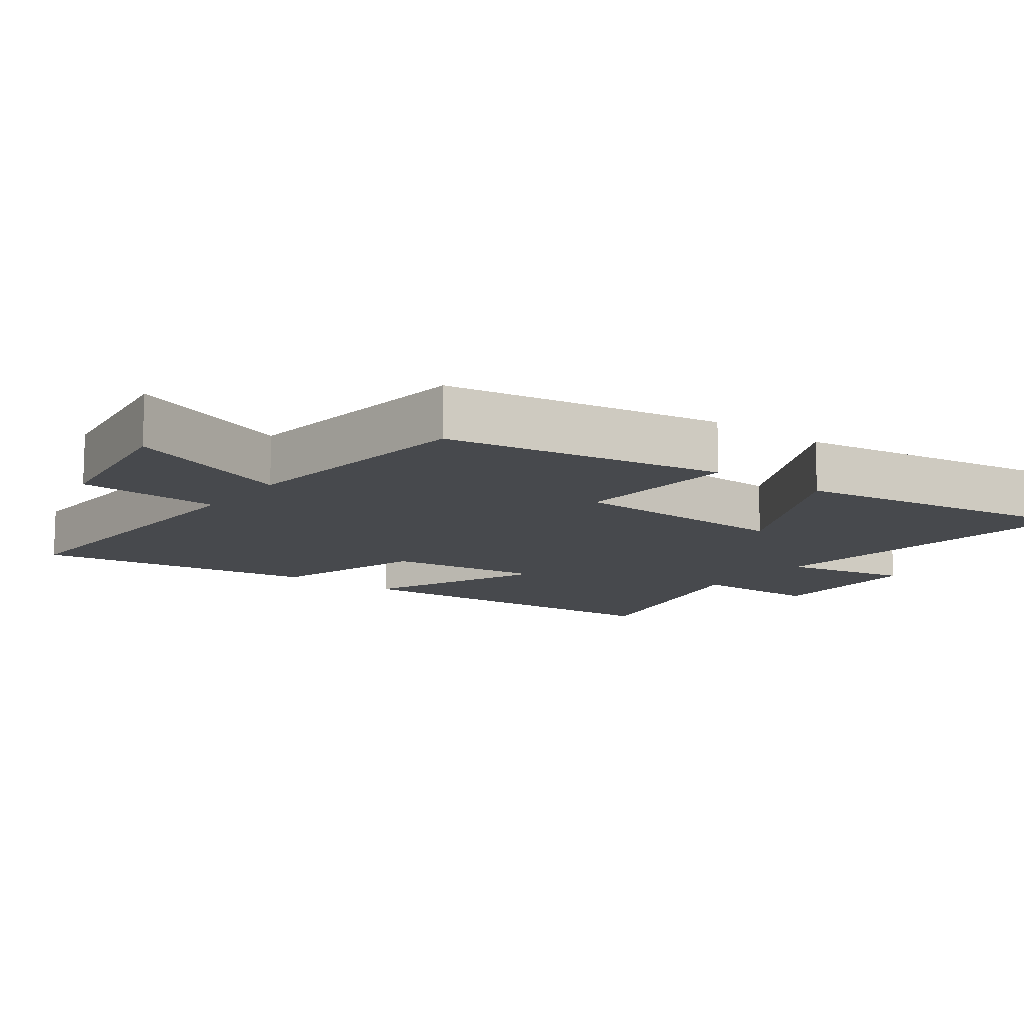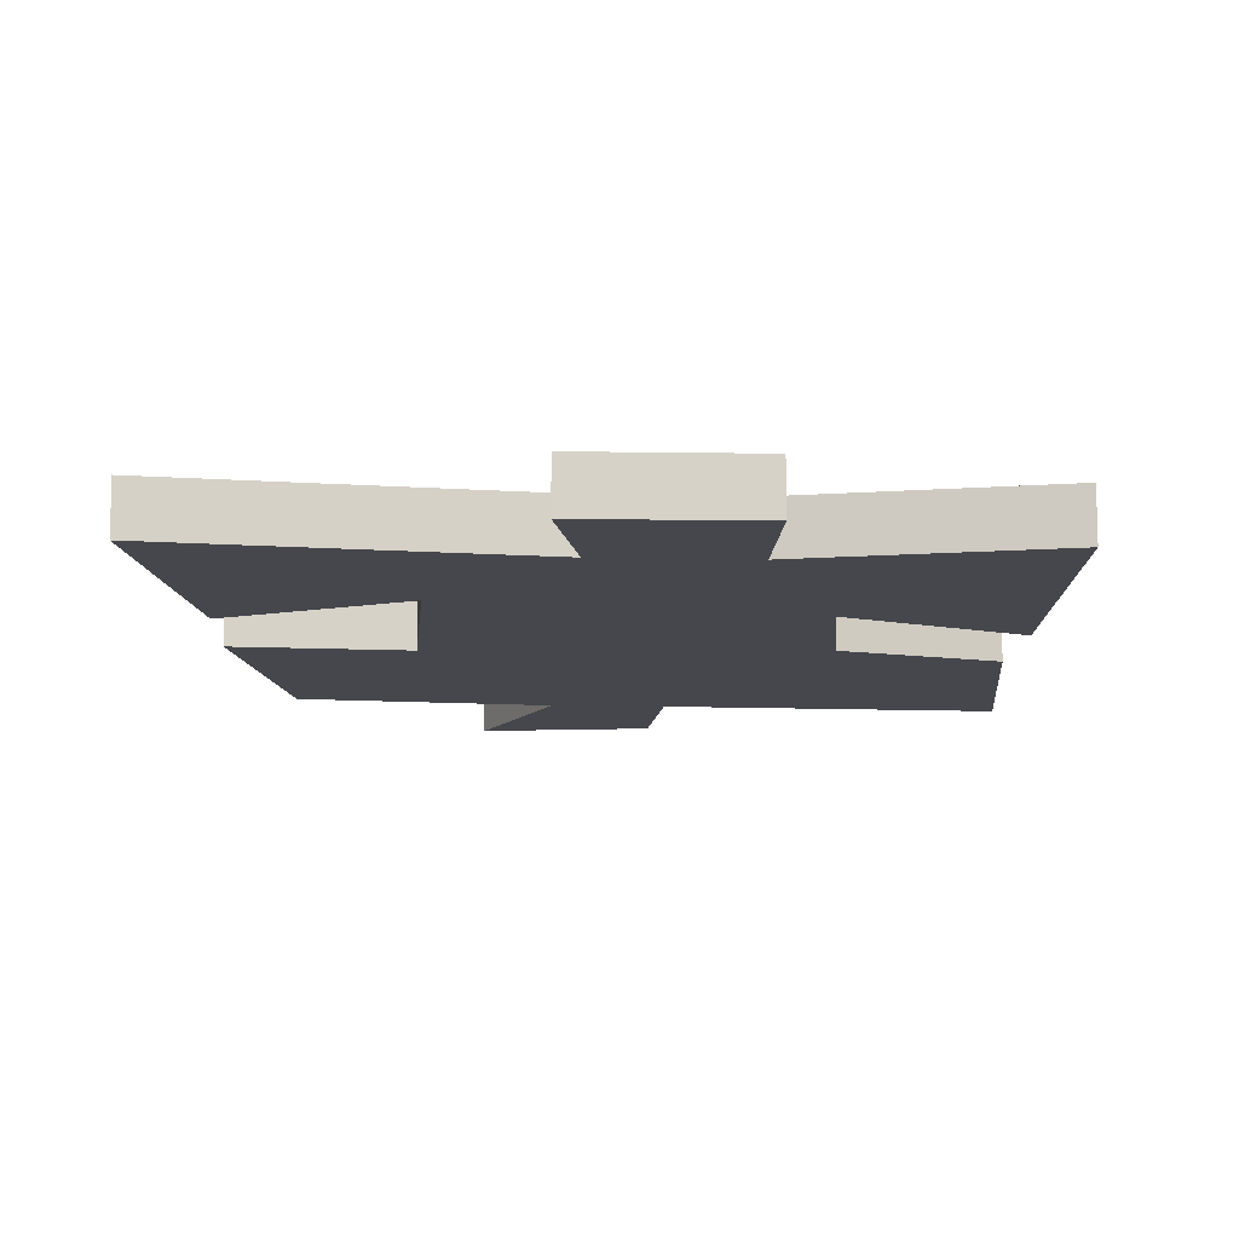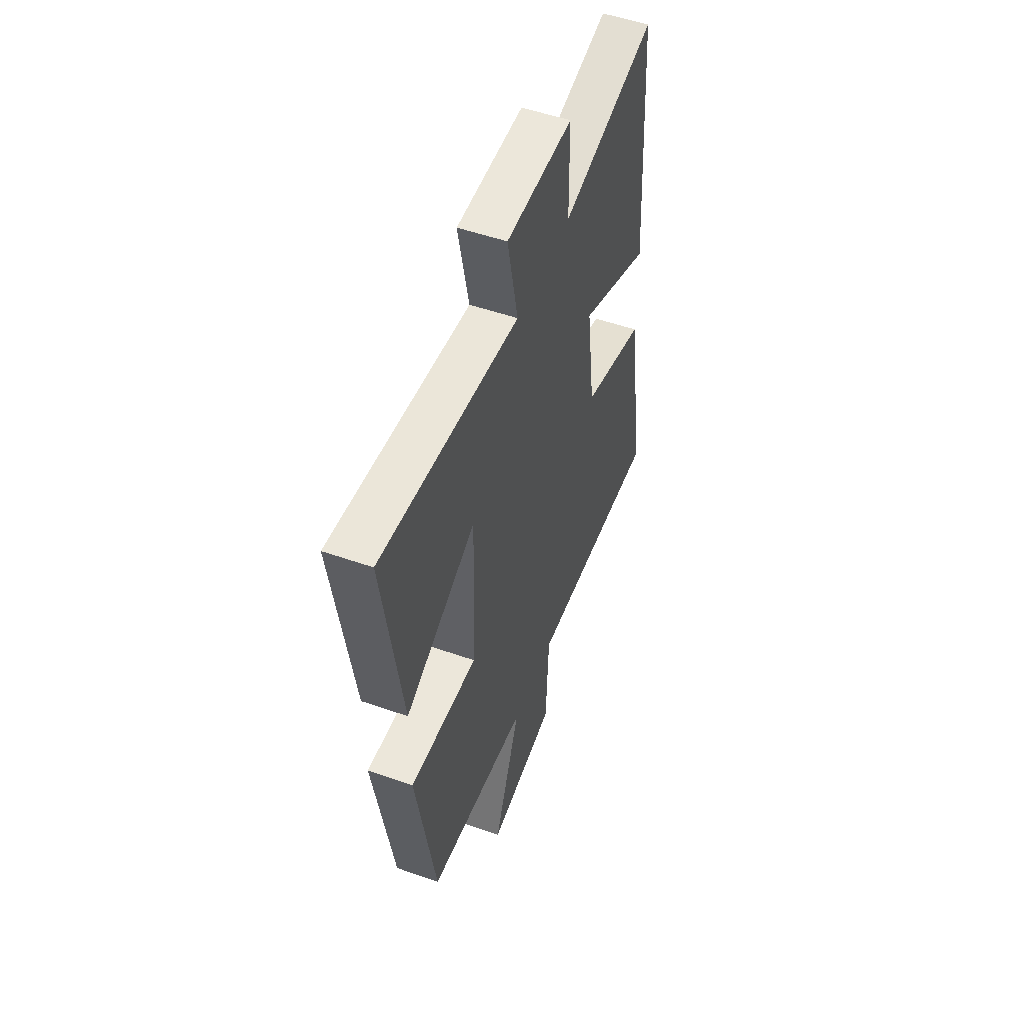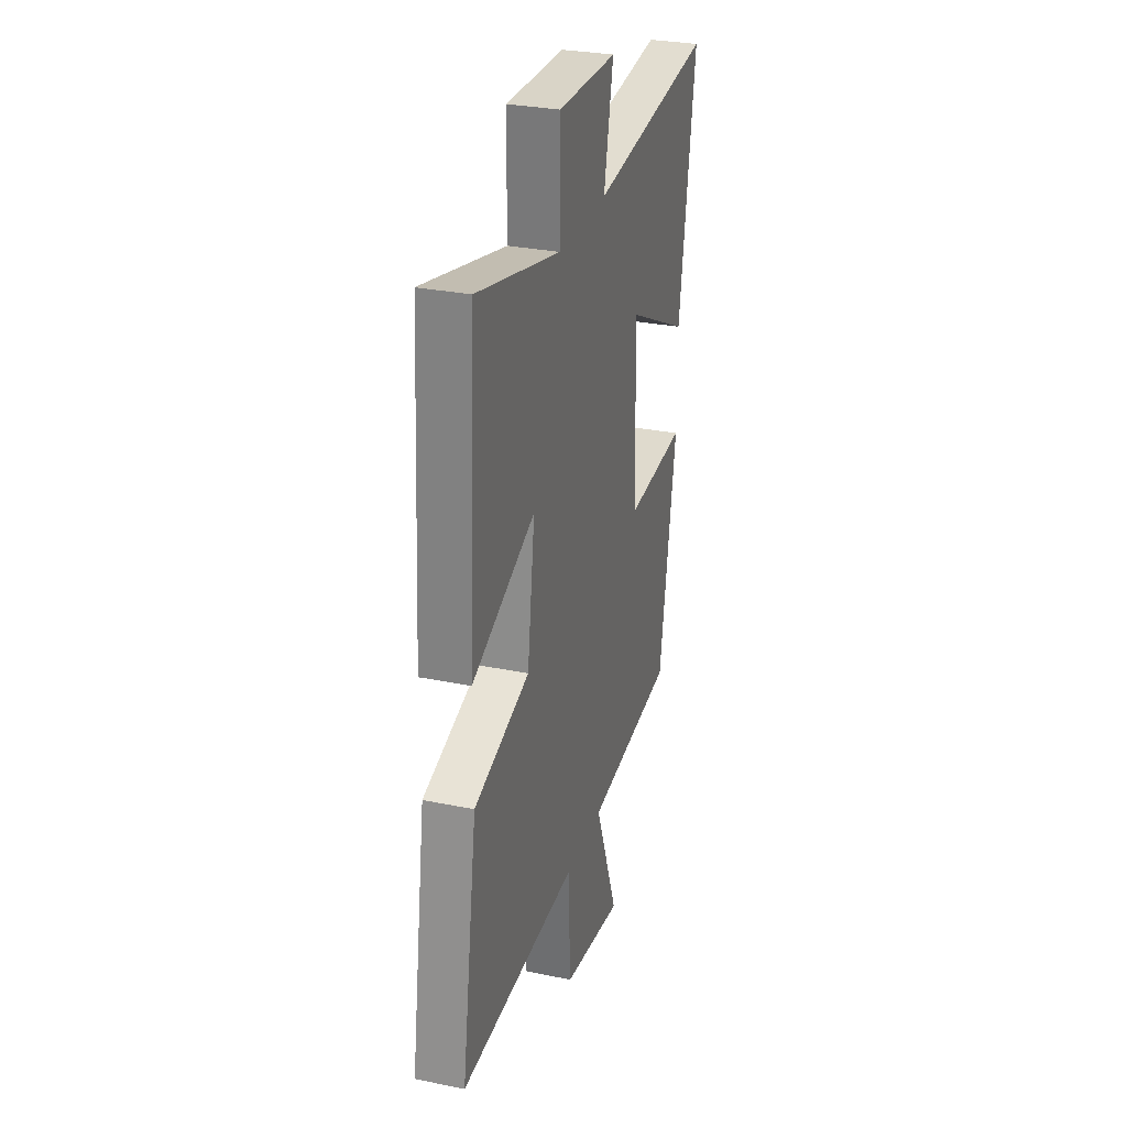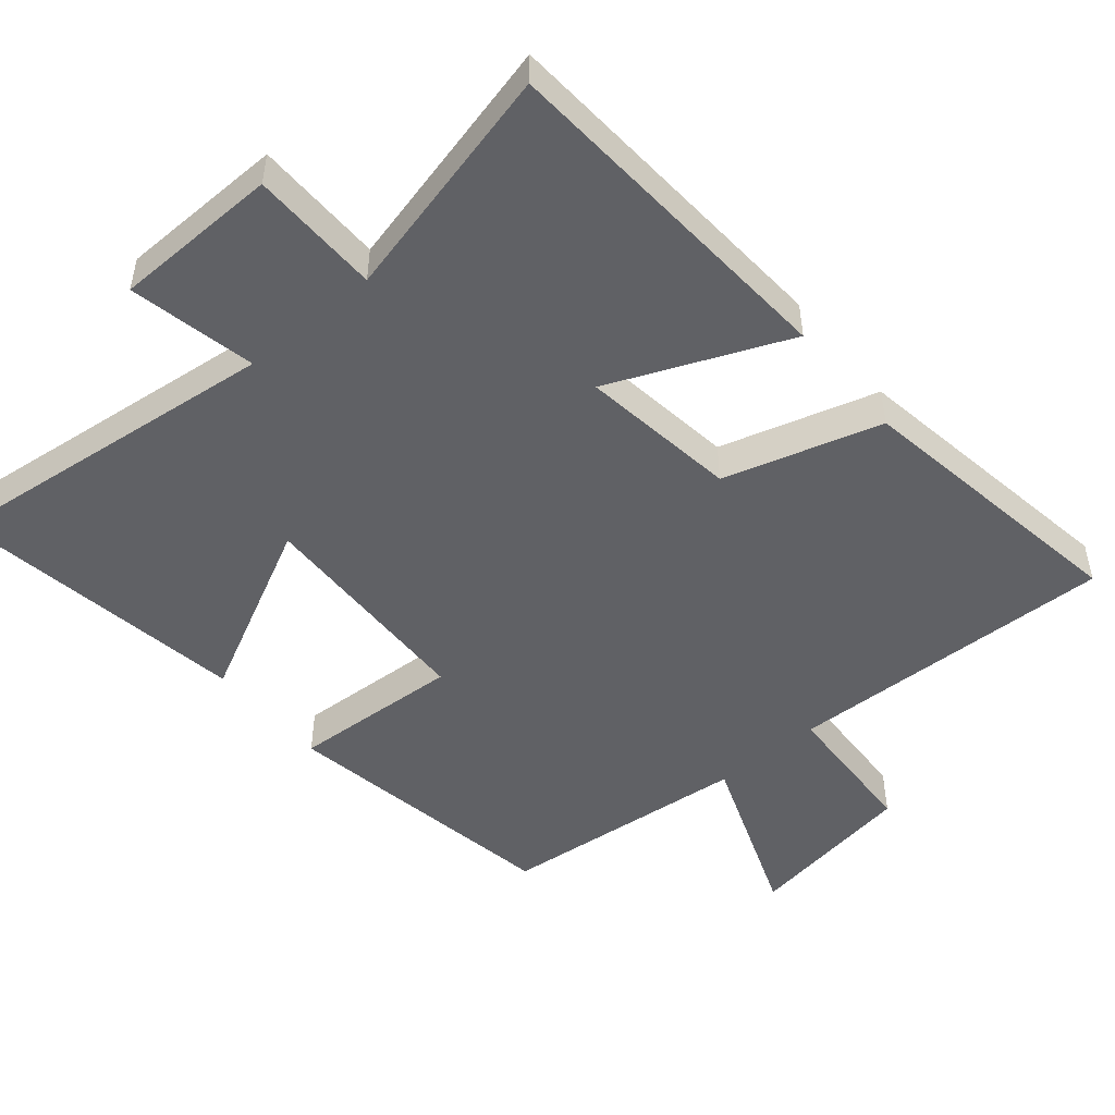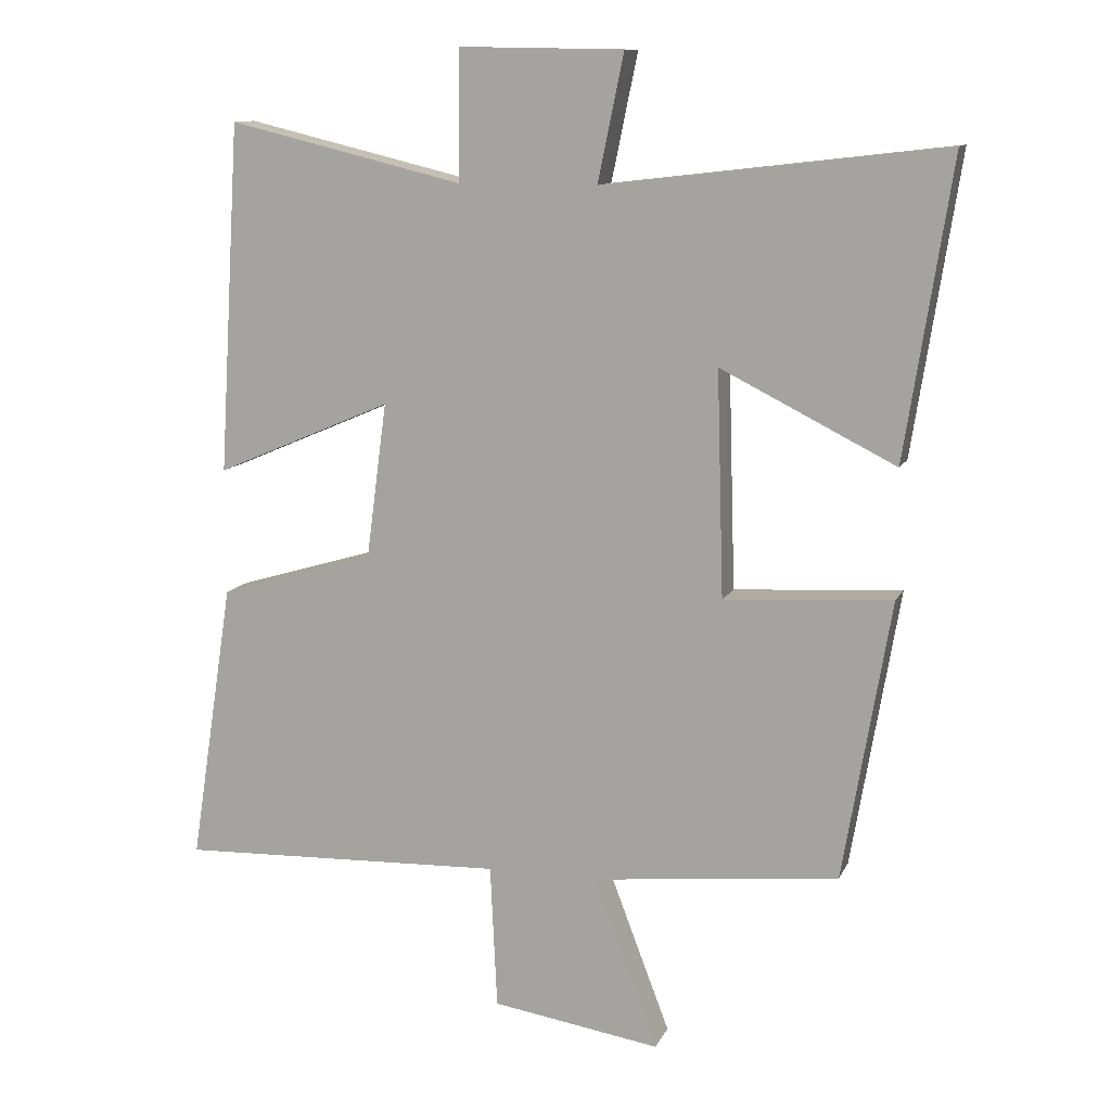
<metadata>
{"format":"obj","ext":"obj","renderer":"f3d","projection":"perspective","resolution":1024,"background":"white","views":[{"elev":-12.2,"azim":-126.9,"up":"+Y"},{"elev":-10.9,"azim":-3.2,"up":"+Y"},{"elev":52.2,"azim":-69.3,"up":"+Z"},{"elev":29.5,"azim":106.9,"up":"+Z"},{"elev":-49.7,"azim":40.1,"up":"+Y"},{"elev":11.4,"azim":-162.7,"up":"+Z"}]}
</metadata>
<code>
v -0.431 0.07 -0.462
v -0.5 0.07 -0.056
v -0.257 0.07 -0.071
v -0.247 0.07 0.255
v -0.5 0.07 0.128
v -0.567 0.07 0.558
v -0.073 0.07 0.5
v -0.111 0.07 0.683
v 0.127 0.07 0.687
v 0.129 0.07 0.5
v 0.469 0.07 0.582
v 0.5 0.07 0.075
v 0.244 0.07 0.184
v 0.274 0.07 -0.042
v 0.5 0.07 -0.109
v 0.563 0.07 -0.517
v 0.088 0.07 -0.5
v 0.078 0.07 -0.709
v -0.166 0.07 -0.747
v -0.072 0.07 -0.5
v -0.431 0 -0.462
v -0.5 0 -0.056
v -0.257 0 -0.071
v -0.247 0 0.255
v -0.5 0 0.128
v -0.567 0 0.558
v -0.073 0 0.5
v -0.111 0 0.683
v 0.127 0 0.687
v 0.129 0 0.5
v 0.469 0 0.582
v 0.5 0 0.075
v 0.244 0 0.184
v 0.274 0 -0.042
v 0.5 0 -0.109
v 0.563 0 -0.517
v 0.088 0 -0.5
v 0.078 0 -0.709
v -0.166 0 -0.747
v -0.072 0 -0.5
f 17 18 19 20
f 1 2 3
f 20 1 3
f 17 20 3
f 16 17 3
f 15 16 3
f 14 15 3
f 13 14 3 4
f 10 11 12 13
f 10 13 4
f 7 8 9 10
f 7 10 4 5
f 5 6 7
f 40 39 38 37
f 23 22 21
f 23 21 40
f 23 40 37
f 23 37 36
f 23 36 35
f 23 35 34
f 24 23 34 33
f 33 32 31 30
f 24 33 30
f 30 29 28 27
f 25 24 30 27
f 27 26 25
f 1 21 22 2
f 2 22 23 3
f 3 23 24 4
f 4 24 25 5
f 5 25 26 6
f 6 26 27 7
f 7 27 28 8
f 8 28 29 9
f 9 29 30 10
f 10 30 31 11
f 11 31 32 12
f 12 32 33 13
f 13 33 34 14
f 14 34 35 15
f 15 35 36 16
f 16 36 37 17
f 17 37 38 18
f 18 38 39 19
f 19 39 40 20
f 20 40 21 1

</code>
